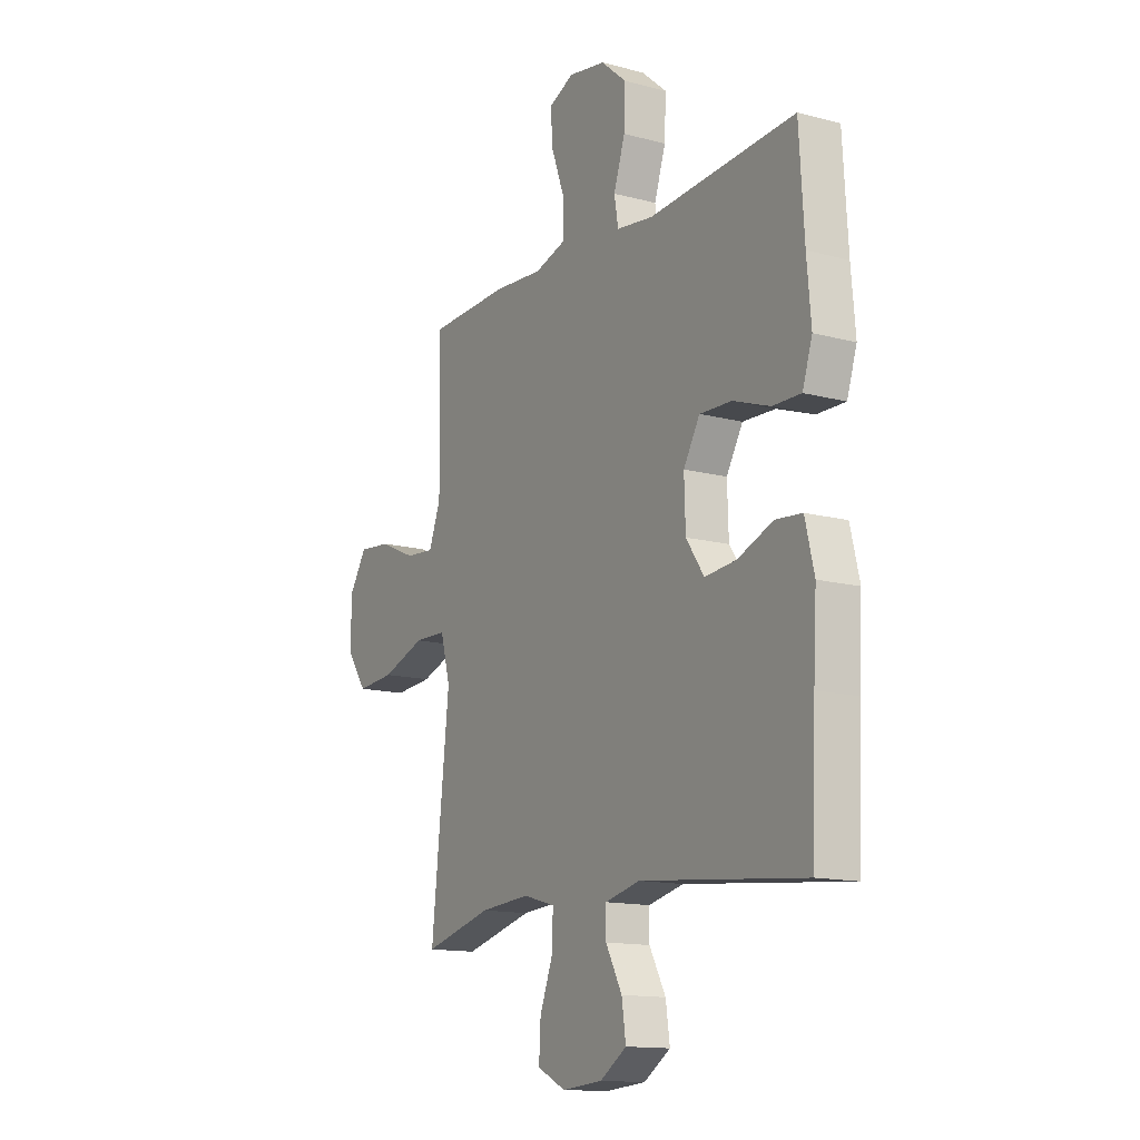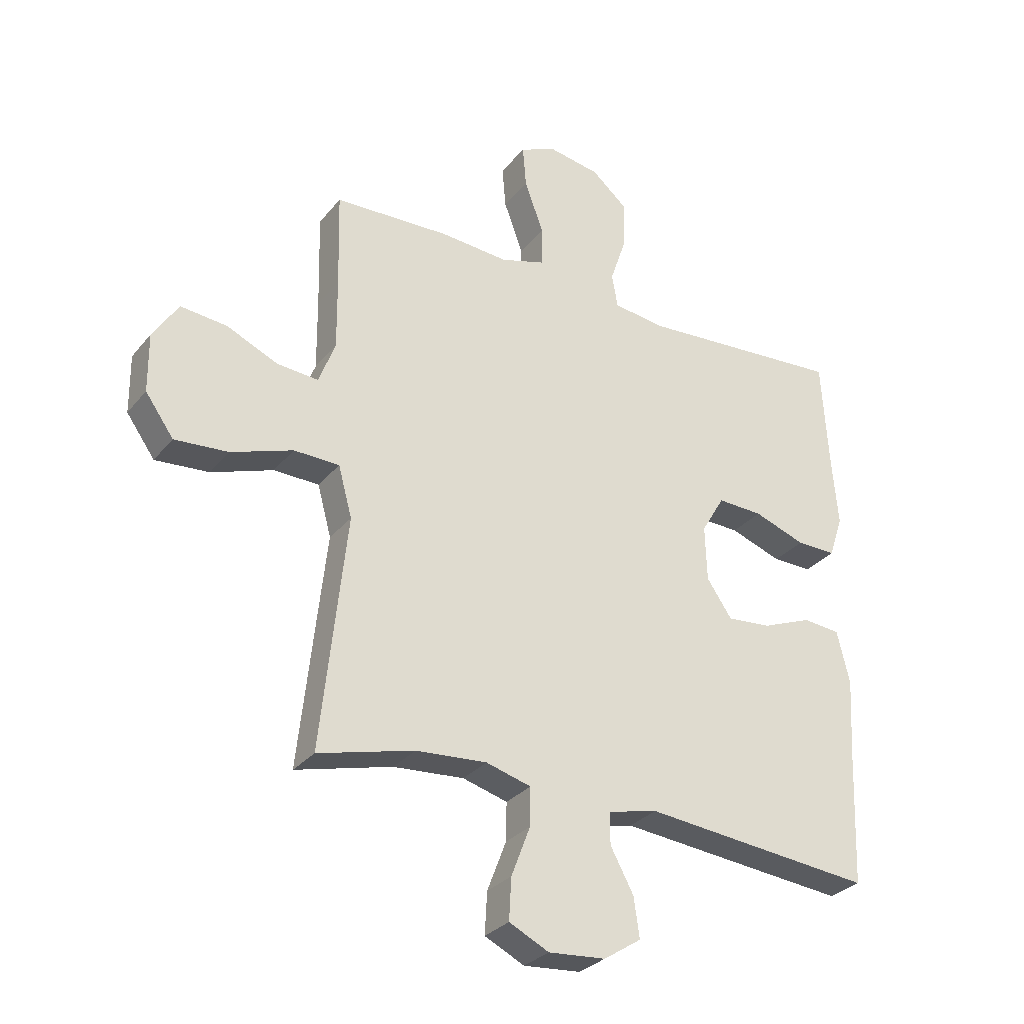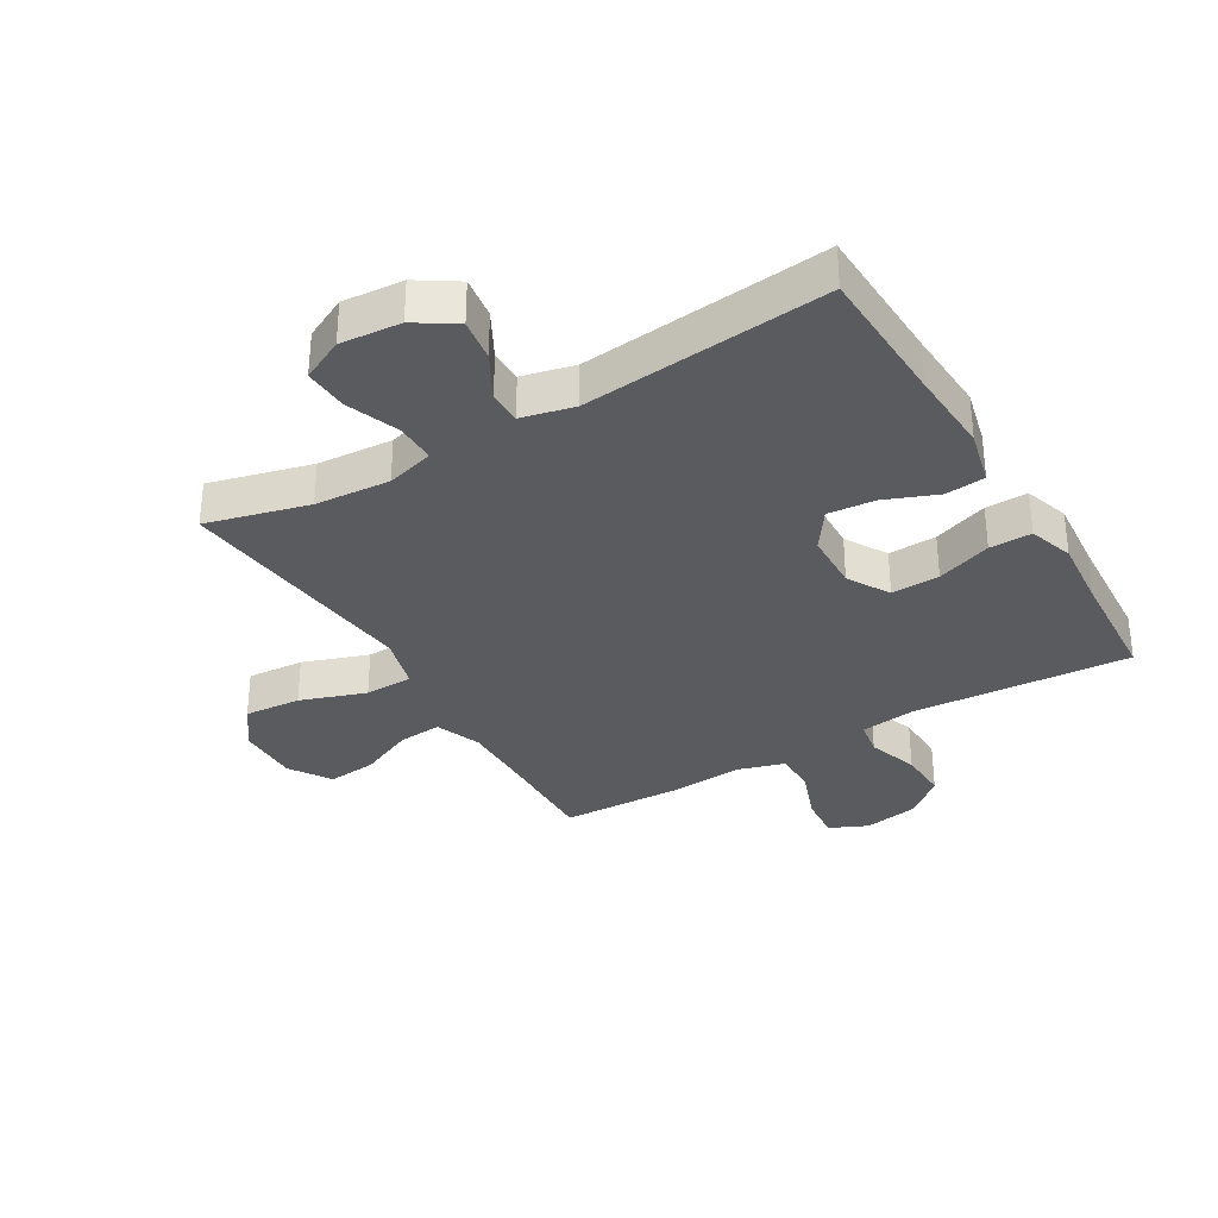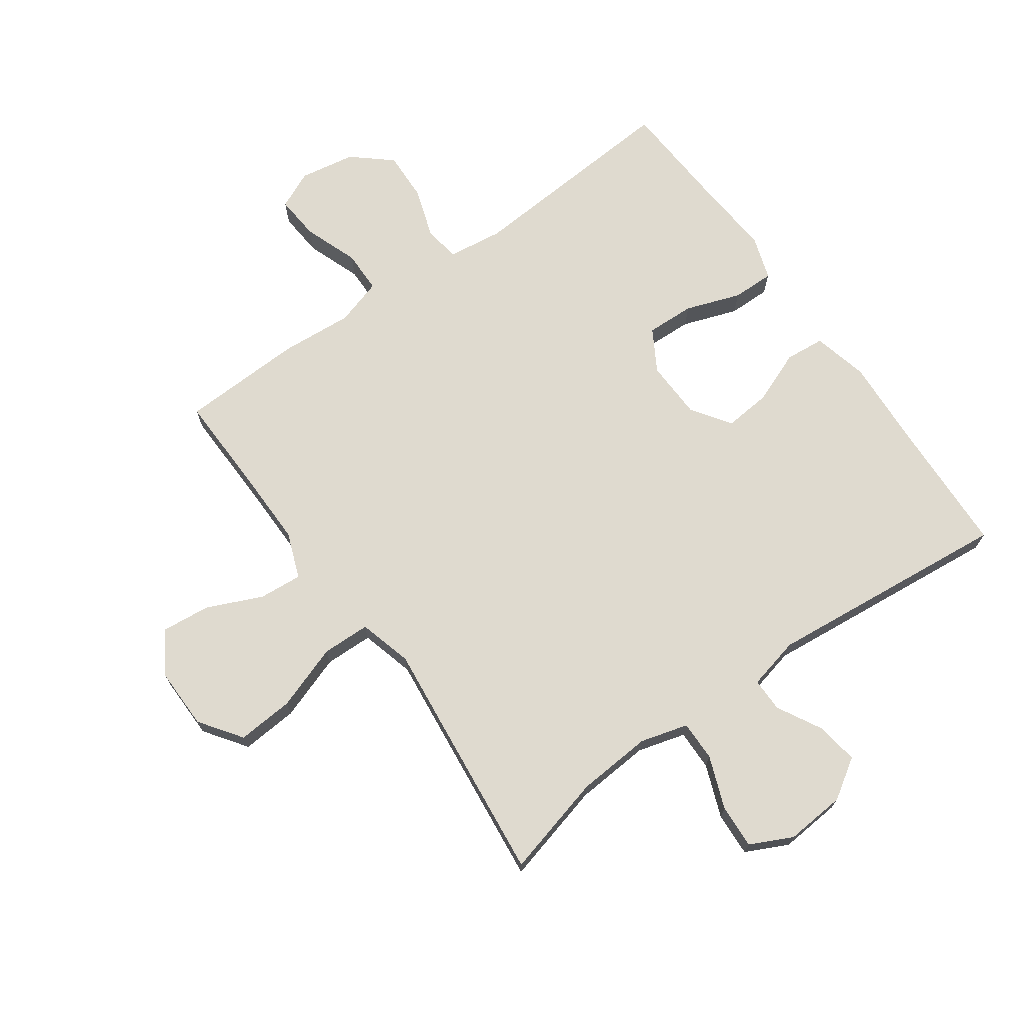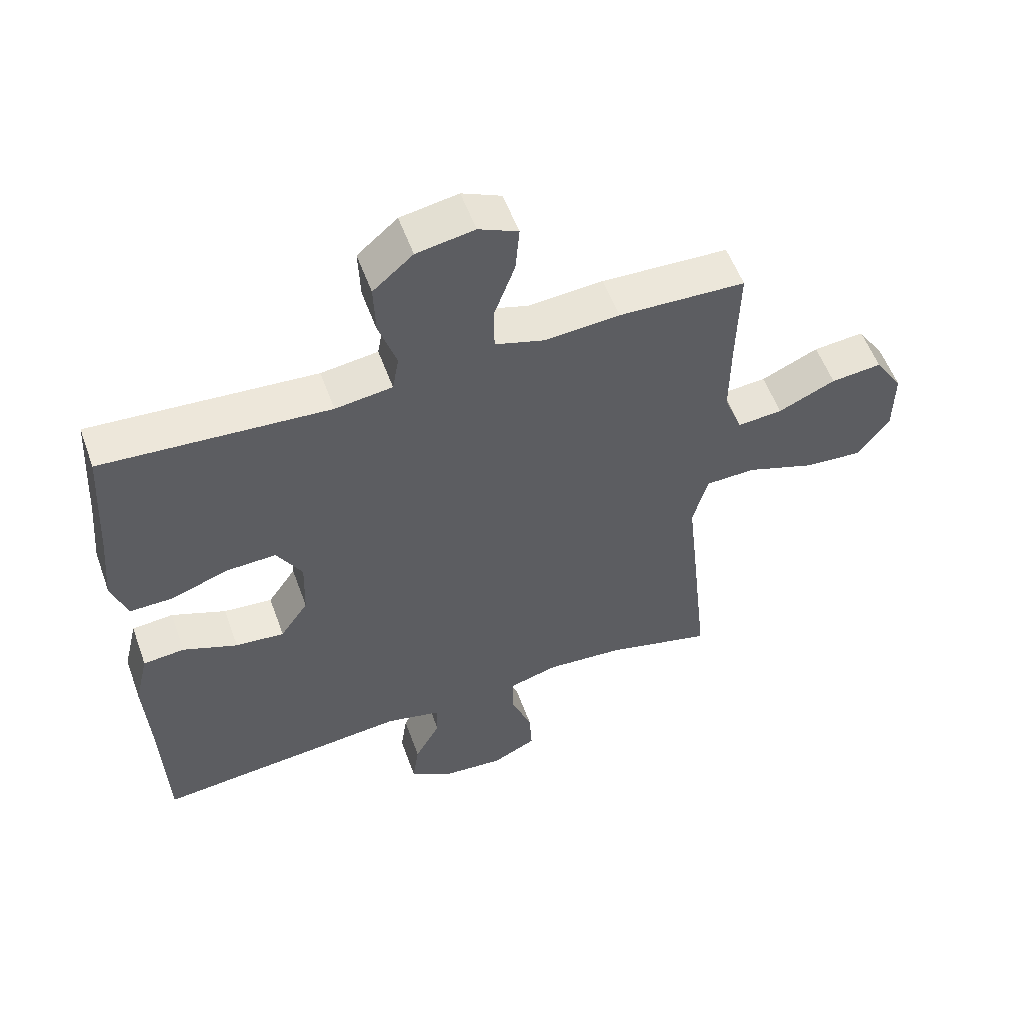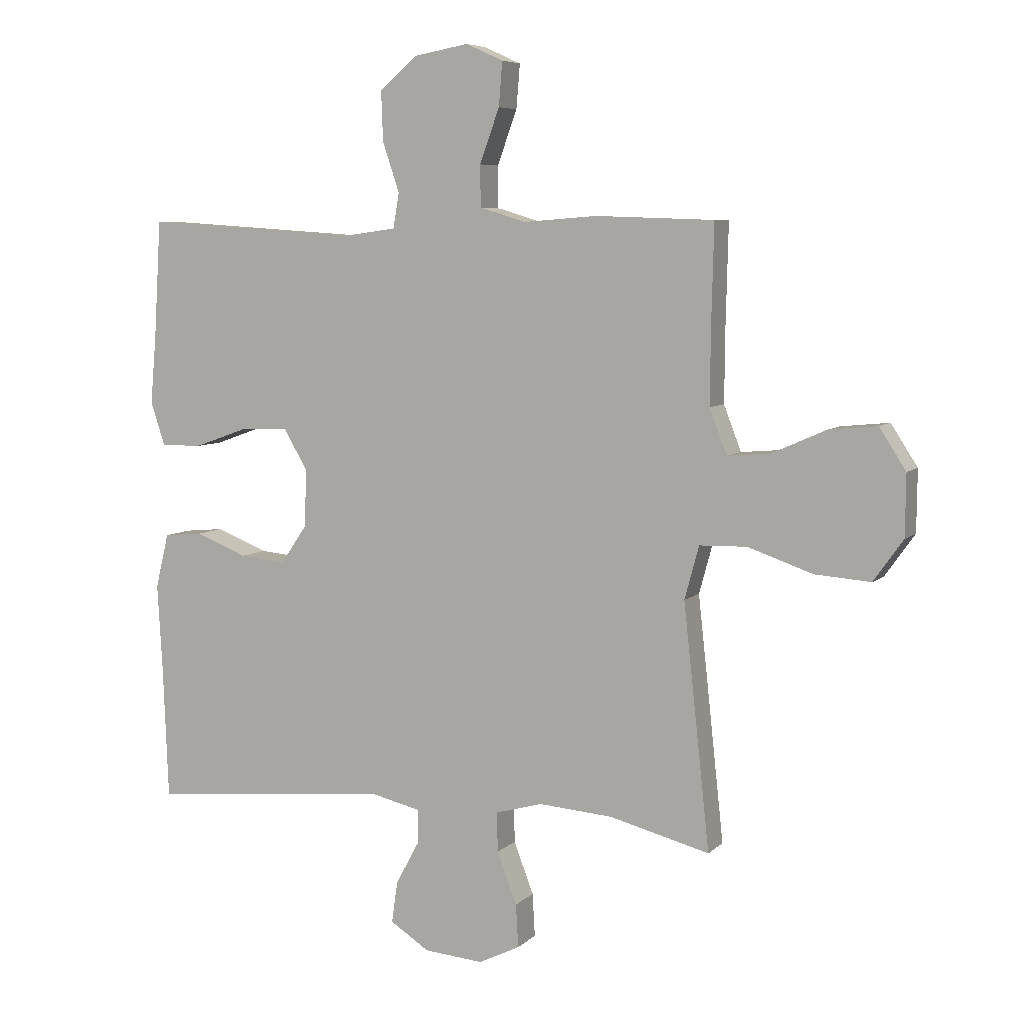
<metadata>
{"format":"obj","ext":"obj","renderer":"f3d","projection":"perspective","resolution":1024,"background":"white","views":[{"elev":-13.9,"azim":-120.5,"up":"+Z"},{"elev":-29.8,"azim":148.6,"up":"+Z"},{"elev":-33.1,"azim":-149.4,"up":"+Y"},{"elev":70.9,"azim":144.5,"up":"+Y"},{"elev":55.2,"azim":-19.8,"up":"+Z"},{"elev":6.6,"azim":23.7,"up":"+Z"}]}
</metadata>
<code>
v -0.5 0.07 -0.5
v -0.509 0.07 -0.27
v -0.517 0.07 -0.131
v -0.495 0.07 -0.04
v -0.43 0.07 -0.034
v -0.344 0.07 -0.068
v -0.267 0.07 -0.075
v -0.223 0.07 -0.011
v -0.22 0.07 0.085
v -0.26 0.07 0.153
v -0.339 0.07 0.15
v -0.429 0.07 0.118
v -0.498 0.07 0.117
v -0.522 0.07 0.19
v -0.512 0.07 0.305
v -0.5 0.07 0.5
v -0.143 0.07 0.476
v -0.053 0.07 0.488
v -0.043 0.07 0.546
v -0.071 0.07 0.629
v -0.074 0.07 0.711
v -0.011 0.07 0.765
v 0.08 0.07 0.781
v 0.142 0.07 0.753
v 0.136 0.07 0.68
v 0.103 0.07 0.59
v 0.104 0.07 0.521
v 0.181 0.07 0.498
v 0.3 0.07 0.507
v 0.5 0.07 0.5
v 0.496 0.07 0.334
v 0.495 0.07 0.211
v 0.524 0.07 0.136
v 0.595 0.07 0.142
v 0.685 0.07 0.182
v 0.765 0.07 0.19
v 0.809 0.07 0.122
v 0.808 0.07 0.02
v 0.759 0.07 -0.049
v 0.666 0.07 -0.042
v 0.559 0.07 -0.005
v 0.48 0.07 -0.007
v 0.456 0.07 -0.095
v 0.471 0.07 -0.231
v 0.5 0.07 -0.5
v 0.333 0.07 -0.457
v 0.21 0.07 -0.448
v 0.132 0.07 -0.47
v 0.133 0.07 -0.536
v 0.166 0.07 -0.622
v 0.17 0.07 -0.694
v 0.101 0.07 -0.728
v 0.002 0.07 -0.72
v -0.063 0.07 -0.678
v -0.053 0.07 -0.609
v -0.013 0.07 -0.535
v -0.013 0.07 -0.48
v -0.099 0.07 -0.46
v -0.5 0 -0.5
v -0.509 0 -0.27
v -0.517 0 -0.131
v -0.495 0 -0.04
v -0.43 0 -0.034
v -0.344 0 -0.068
v -0.267 0 -0.075
v -0.223 0 -0.011
v -0.22 0 0.085
v -0.26 0 0.153
v -0.339 0 0.15
v -0.429 0 0.118
v -0.498 0 0.117
v -0.522 0 0.19
v -0.512 0 0.305
v -0.5 0 0.5
v -0.143 0 0.476
v -0.053 0 0.488
v -0.043 0 0.546
v -0.071 0 0.629
v -0.074 0 0.711
v -0.011 0 0.765
v 0.08 0 0.781
v 0.142 0 0.753
v 0.136 0 0.68
v 0.103 0 0.59
v 0.104 0 0.521
v 0.181 0 0.498
v 0.3 0 0.507
v 0.5 0 0.5
v 0.496 0 0.334
v 0.495 0 0.211
v 0.524 0 0.136
v 0.595 0 0.142
v 0.685 0 0.182
v 0.765 0 0.19
v 0.809 0 0.122
v 0.808 0 0.02
v 0.759 0 -0.049
v 0.666 0 -0.042
v 0.559 0 -0.005
v 0.48 0 -0.007
v 0.456 0 -0.095
v 0.471 0 -0.231
v 0.5 0 -0.5
v 0.333 0 -0.457
v 0.21 0 -0.448
v 0.132 0 -0.47
v 0.133 0 -0.536
v 0.166 0 -0.622
v 0.17 0 -0.694
v 0.101 0 -0.728
v 0.002 0 -0.72
v -0.063 0 -0.678
v -0.053 0 -0.609
v -0.013 0 -0.535
v -0.013 0 -0.48
v -0.099 0 -0.46
f 54 55 56
f 53 54 56
f 52 53 56
f 51 52 56
f 50 51 56
f 49 50 56
f 48 49 56 57
f 47 48 57 58
f 43 44 45 46
f 42 43 46 47
f 39 40 41
f 38 39 41
f 37 38 41
f 36 37 41
f 35 36 41
f 34 35 41
f 33 34 41 42
f 42 47 58
f 33 42 58
f 32 33 58
f 28 29 30 31
f 32 58 1
f 31 32 1
f 28 31 1
f 27 28 1
f 24 25 26
f 23 24 26
f 22 23 26
f 21 22 26
f 20 21 26
f 19 20 26
f 15 16 17
f 15 17 18
f 14 15 18
f 13 14 18
f 12 13 18
f 11 12 18
f 10 11 18
f 9 10 18
f 8 9 18
f 4 5 6
f 3 4 6
f 2 3 6
f 2 6 7
f 1 2 7
f 18 19 26 27
f 8 18 27
f 8 27 1
f 1 7 8
f 114 113 112
f 114 112 111
f 114 111 110
f 114 110 109
f 114 109 108
f 114 108 107
f 115 114 107 106
f 116 115 106 105
f 104 103 102 101
f 105 104 101 100
f 99 98 97
f 99 97 96
f 99 96 95
f 99 95 94
f 99 94 93
f 99 93 92
f 100 99 92 91
f 116 105 100
f 116 100 91
f 116 91 90
f 89 88 87 86
f 59 116 90
f 59 90 89
f 59 89 86
f 59 86 85
f 84 83 82
f 84 82 81
f 84 81 80
f 84 80 79
f 84 79 78
f 84 78 77
f 75 74 73
f 76 75 73
f 76 73 72
f 76 72 71
f 76 71 70
f 76 70 69
f 76 69 68
f 76 68 67
f 76 67 66
f 64 63 62
f 64 62 61
f 64 61 60
f 65 64 60
f 65 60 59
f 85 84 77 76
f 85 76 66
f 59 85 66
f 66 65 59
f 1 59 60 2
f 2 60 61 3
f 3 61 62 4
f 4 62 63 5
f 5 63 64 6
f 6 64 65 7
f 7 65 66 8
f 8 66 67 9
f 9 67 68 10
f 10 68 69 11
f 11 69 70 12
f 12 70 71 13
f 13 71 72 14
f 14 72 73 15
f 15 73 74 16
f 16 74 75 17
f 17 75 76 18
f 18 76 77 19
f 19 77 78 20
f 20 78 79 21
f 21 79 80 22
f 22 80 81 23
f 23 81 82 24
f 24 82 83 25
f 25 83 84 26
f 26 84 85 27
f 27 85 86 28
f 28 86 87 29
f 29 87 88 30
f 30 88 89 31
f 31 89 90 32
f 32 90 91 33
f 33 91 92 34
f 34 92 93 35
f 35 93 94 36
f 36 94 95 37
f 37 95 96 38
f 38 96 97 39
f 39 97 98 40
f 40 98 99 41
f 41 99 100 42
f 42 100 101 43
f 43 101 102 44
f 44 102 103 45
f 45 103 104 46
f 46 104 105 47
f 47 105 106 48
f 48 106 107 49
f 49 107 108 50
f 50 108 109 51
f 51 109 110 52
f 52 110 111 53
f 53 111 112 54
f 54 112 113 55
f 55 113 114 56
f 56 114 115 57
f 57 115 116 58
f 58 116 59 1

</code>
